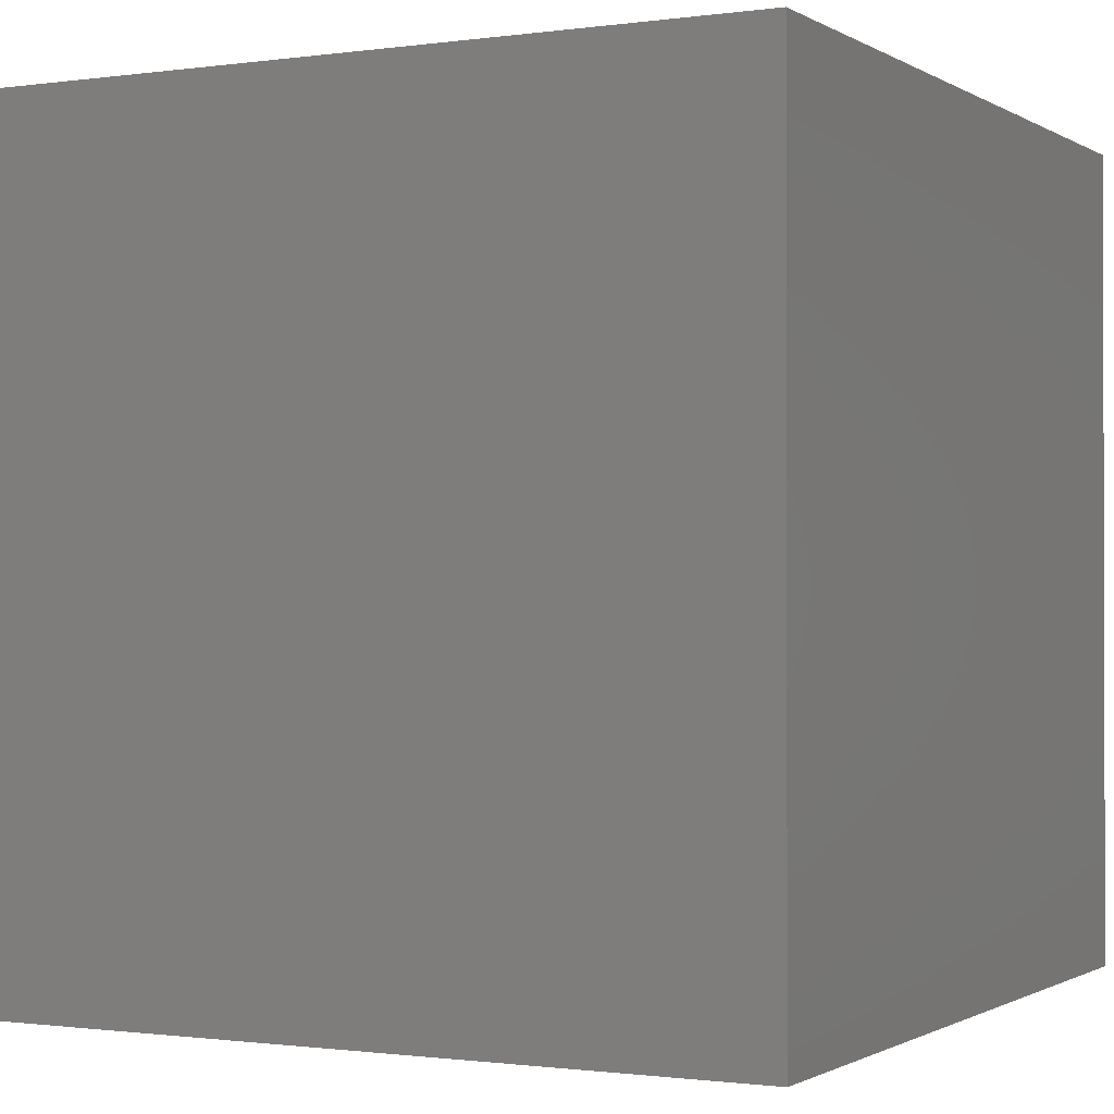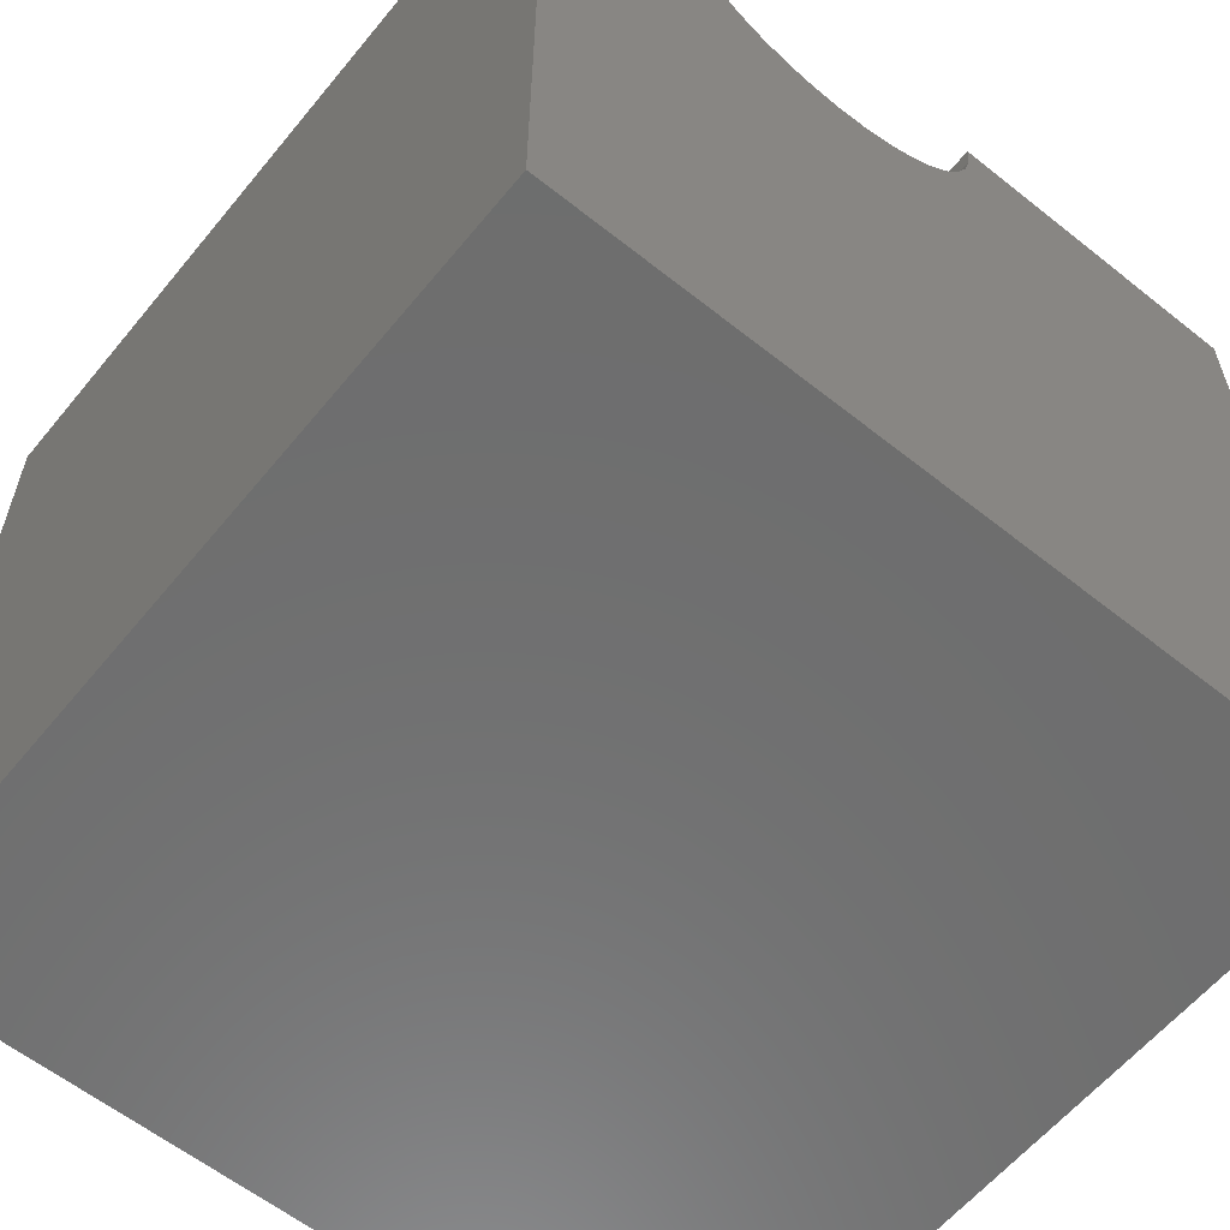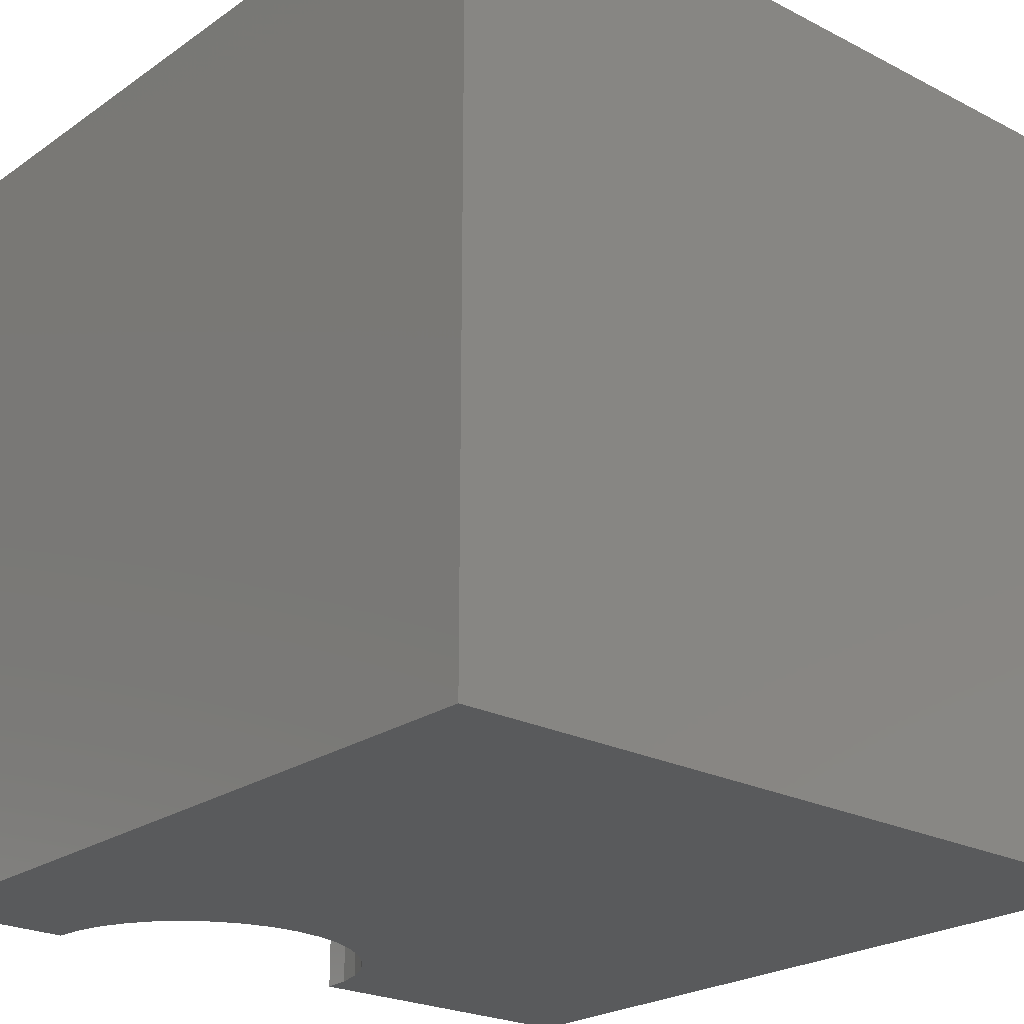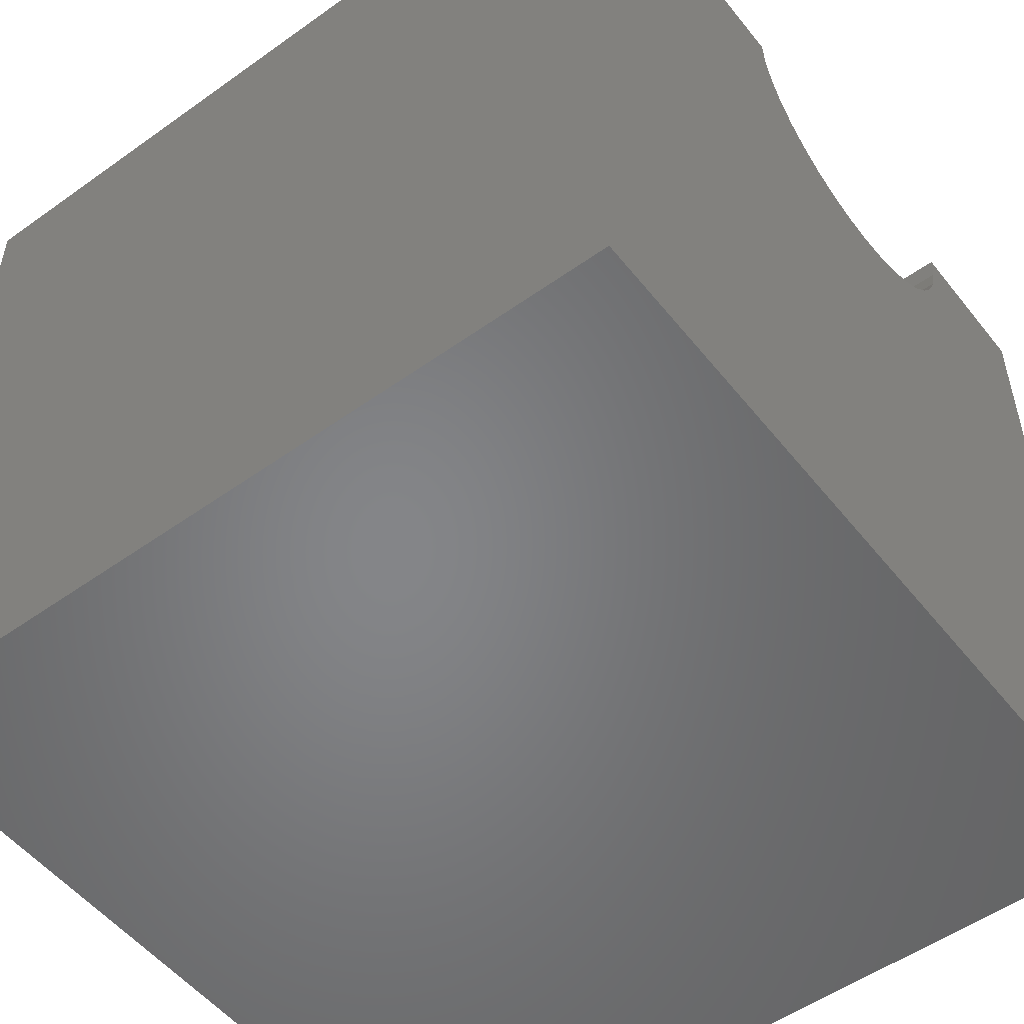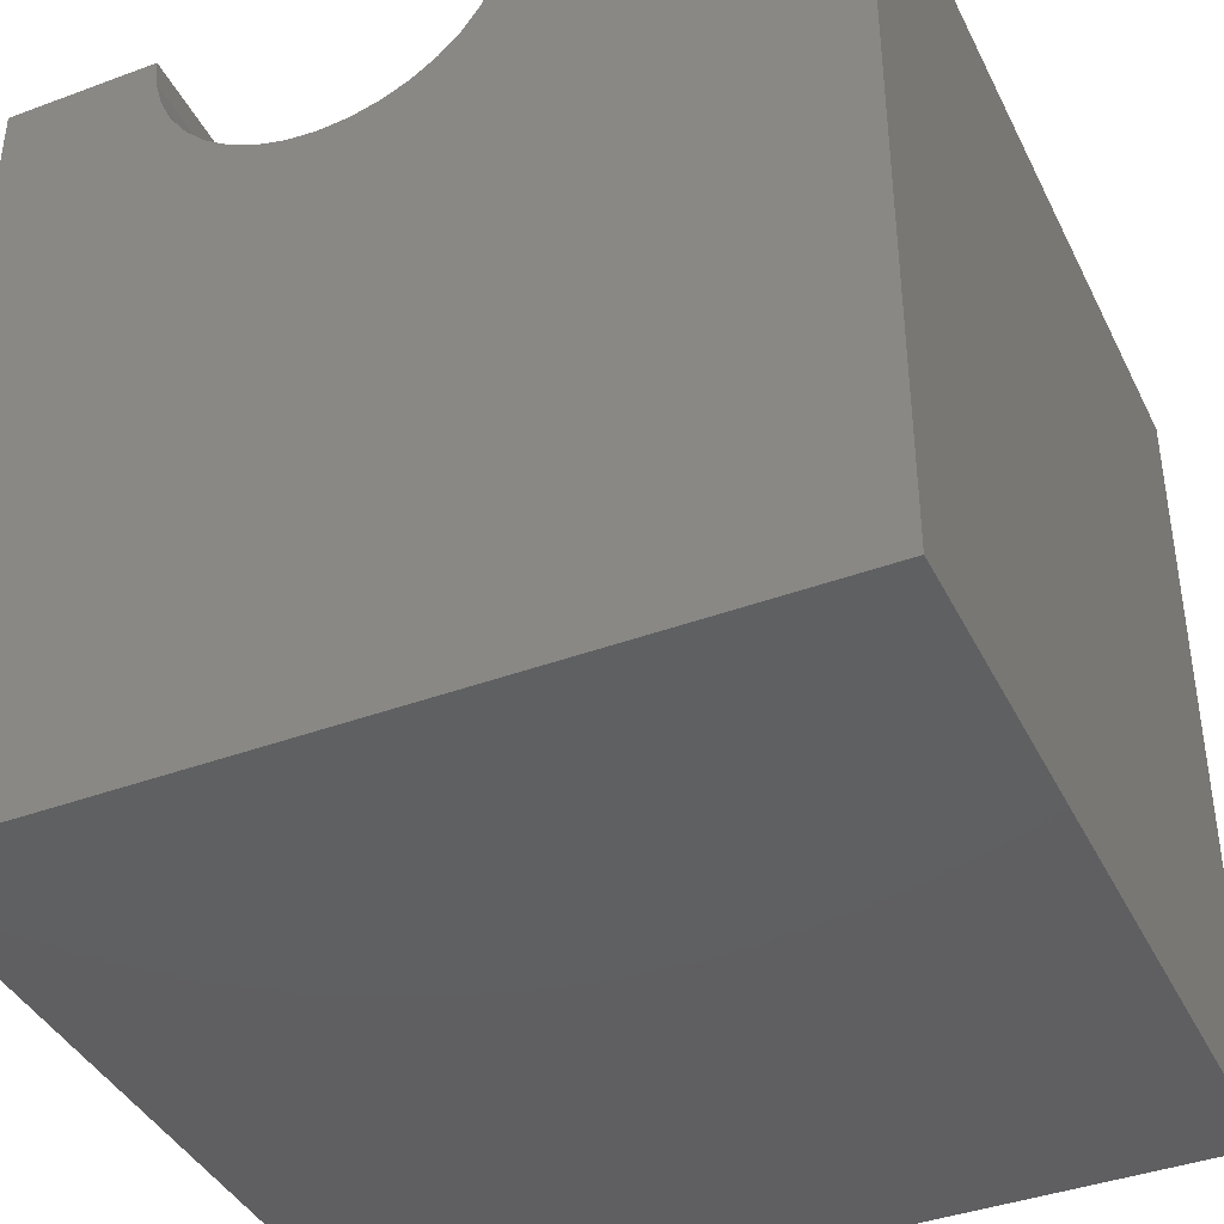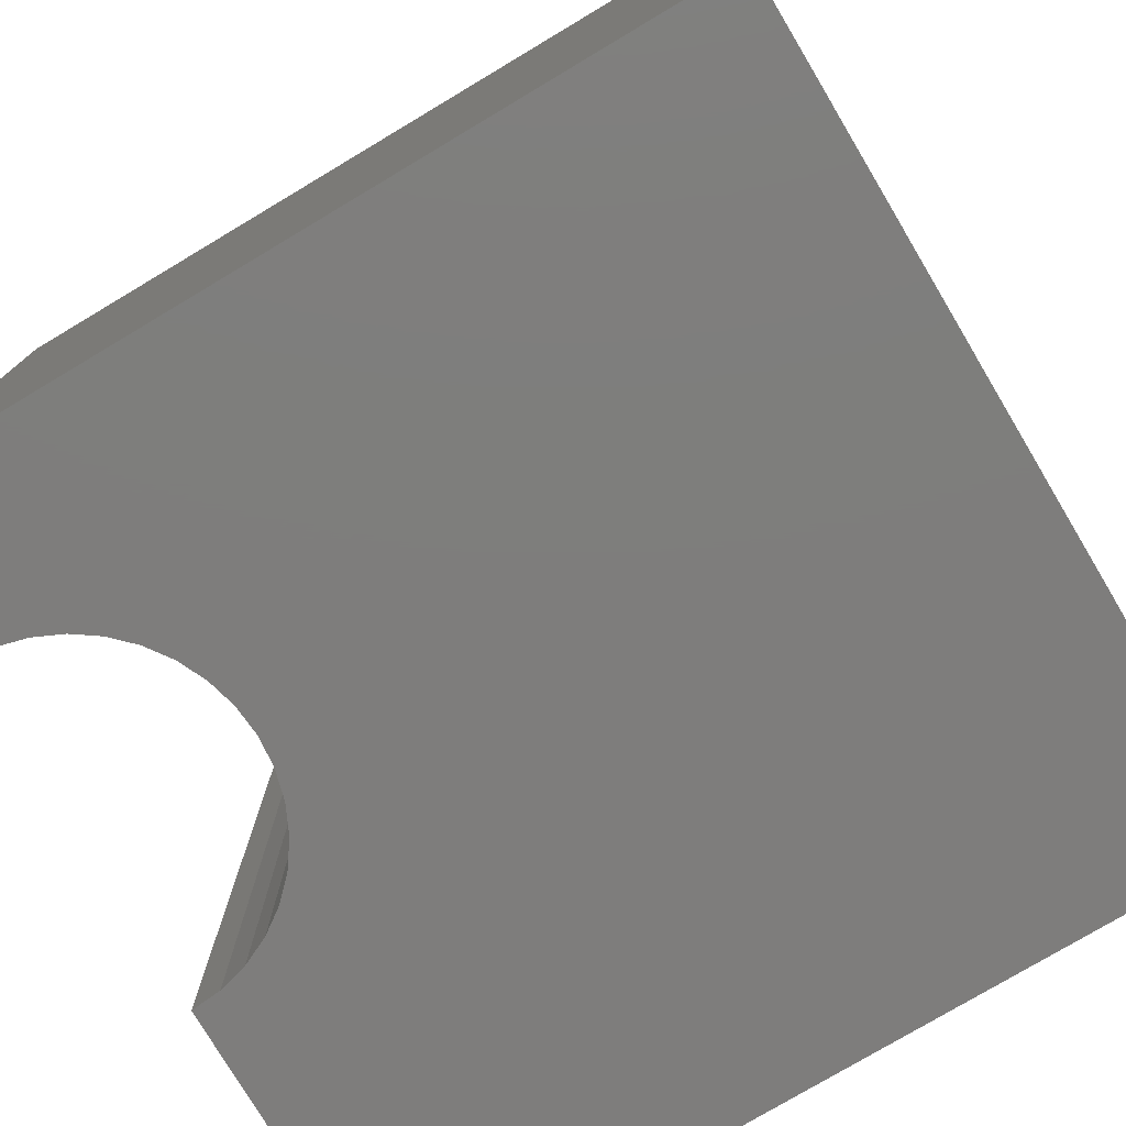
<metadata>
{"format":"stl","ext":"stl","renderer":"f3d","projection":"perspective","resolution":1024,"background":"white","views":[{"elev":-0.9,"azim":-152.5,"up":"+Y"},{"elev":-59.9,"azim":140.8,"up":"+Z"},{"elev":-23.3,"azim":139.1,"up":"+Y"},{"elev":-52.6,"azim":-52.5,"up":"+Z"},{"elev":-40.2,"azim":-155.5,"up":"+Z"},{"elev":-77.4,"azim":120.8,"up":"+Y"}]}
</metadata>
<code>
# stl→obj: 46 verts, 88 faces
v 3.912 10 10
v 0 10 10
v 3.912 0 10
v 0 0 10
v 0 10 0
v 0 0 0
v 8.112 0 10
v 10 0 10
v 8.112 10 10
v 10 10 10
v 10 10 0
v 10 0 0
v 8.08 10 9.635
v 7.986 10 9.282
v 3.944 10 9.635
v 4.039 10 9.282
v 4.193 10 8.95
v 4.403 10 8.65
v 4.662 10 8.391
v 4.962 10 8.181
v 6.377 10 7.932
v 6.73 10 8.027
v 7.831 10 8.95
v 7.621 10 8.65
v 7.062 10 8.181
v 7.362 10 8.391
v 5.294 10 8.027
v 5.647 10 7.932
v 6.012 10 7.9
v 3.944 0 9.635
v 4.193 0 8.95
v 4.039 0 9.282
v 8.08 0 9.635
v 7.986 0 9.282
v 7.831 0 8.95
v 7.621 0 8.65
v 7.362 0 8.391
v 7.062 0 8.181
v 6.73 0 8.027
v 5.294 0 8.027
v 4.962 0 8.181
v 4.662 0 8.391
v 4.403 0 8.65
v 6.377 0 7.932
v 6.012 0 7.9
v 5.647 0 7.932
f 1 2 3
f 3 2 4
f 2 5 4
f 4 5 6
f 7 8 9
f 9 8 10
f 11 10 12
f 12 10 8
f 5 11 6
f 6 11 12
f 9 10 13
f 13 10 14
f 1 15 2
f 2 15 16
f 2 16 5
f 5 16 17
f 17 18 5
f 5 18 19
f 5 19 20
f 21 22 11
f 14 10 23
f 23 10 11
f 23 11 24
f 22 25 11
f 11 25 26
f 11 26 24
f 20 27 5
f 5 27 28
f 5 28 11
f 11 28 29
f 11 29 21
f 30 3 4
f 6 31 4
f 4 31 32
f 4 32 30
f 7 33 8
f 8 33 34
f 8 34 12
f 12 34 35
f 12 35 36
f 36 37 12
f 12 37 38
f 12 38 39
f 40 41 6
f 41 42 6
f 6 42 43
f 6 43 31
f 39 44 12
f 12 44 45
f 12 45 6
f 6 45 46
f 6 46 40
f 7 9 13
f 7 13 33
f 33 13 14
f 33 14 34
f 34 14 23
f 34 23 35
f 35 23 24
f 35 24 36
f 36 24 26
f 36 26 37
f 37 26 25
f 37 25 38
f 38 25 22
f 38 22 39
f 39 22 21
f 39 21 44
f 44 21 29
f 44 29 45
f 45 29 28
f 45 28 46
f 46 28 27
f 46 27 40
f 40 27 20
f 40 20 41
f 41 20 19
f 41 19 42
f 42 19 18
f 42 18 43
f 43 18 17
f 43 17 31
f 31 17 16
f 31 16 32
f 32 16 15
f 32 15 30
f 30 15 1
f 30 1 3

</code>
